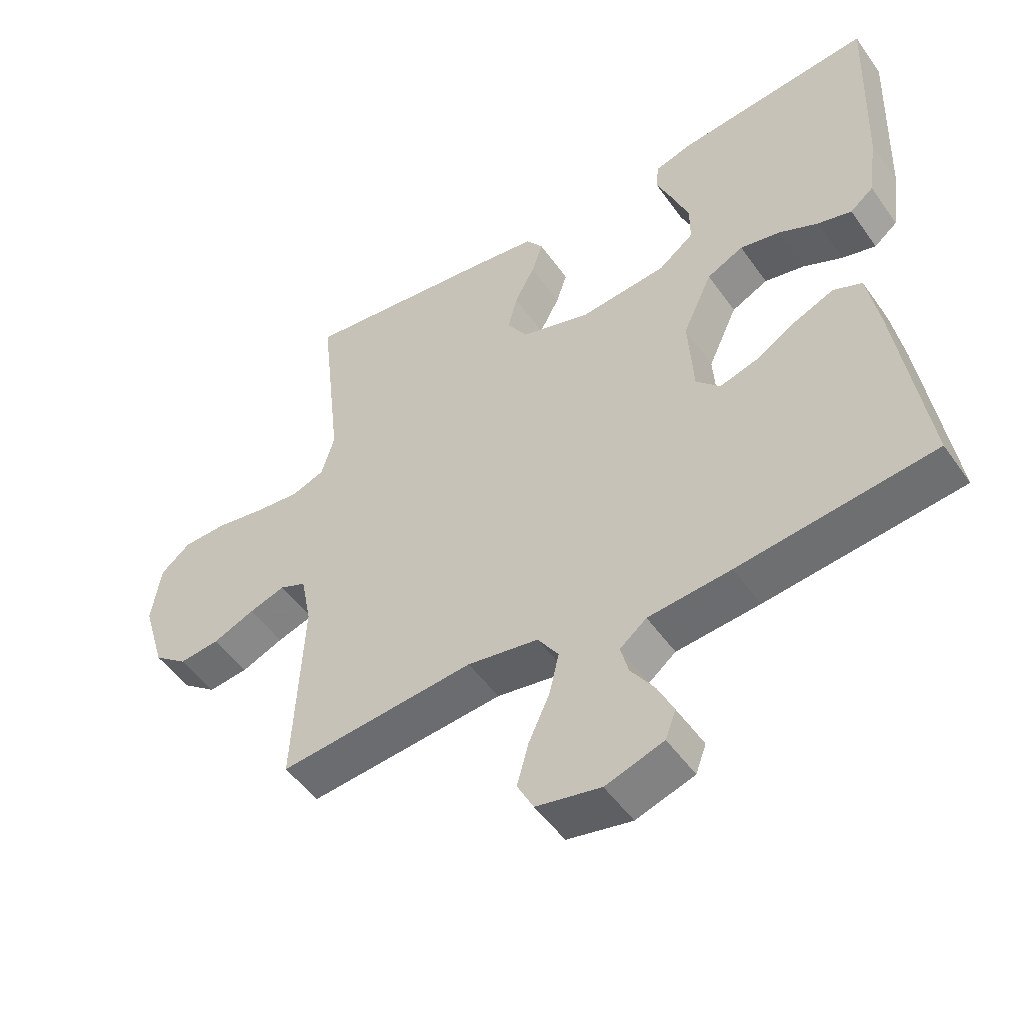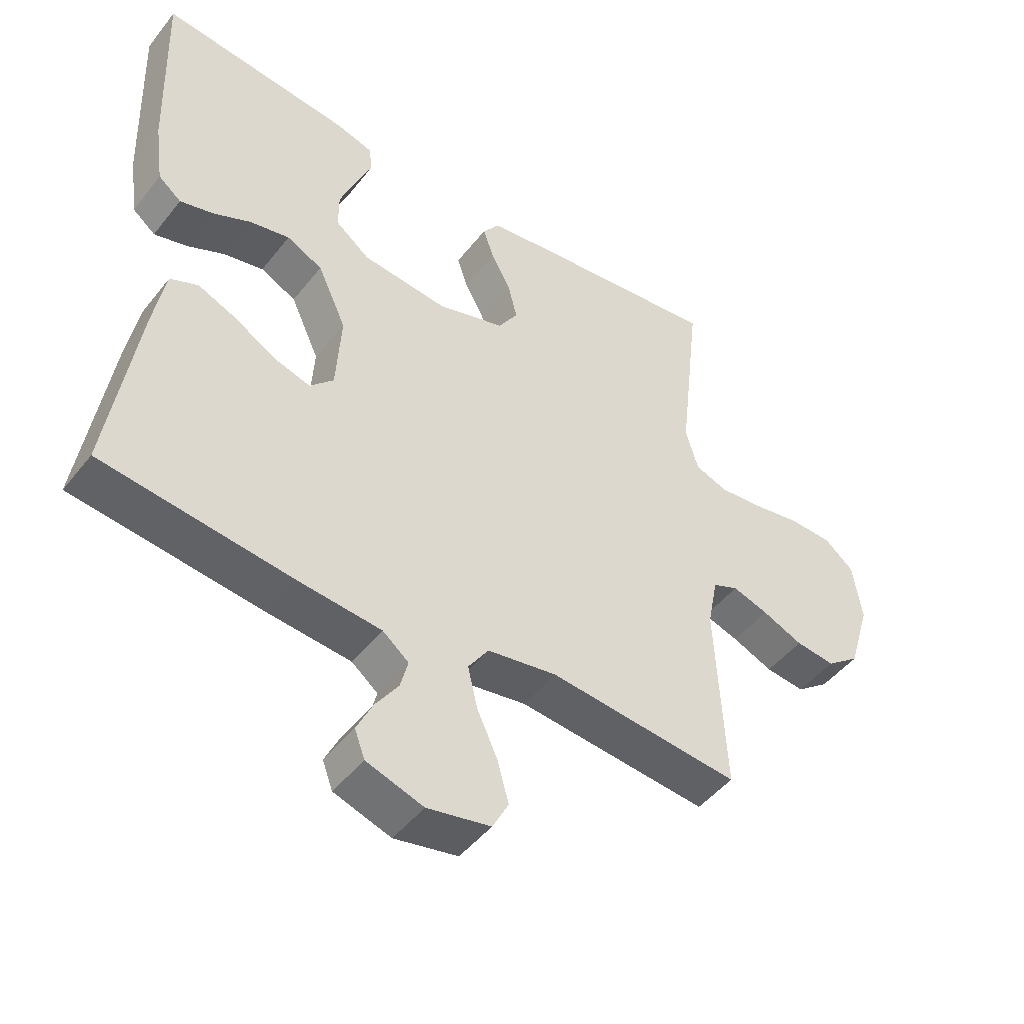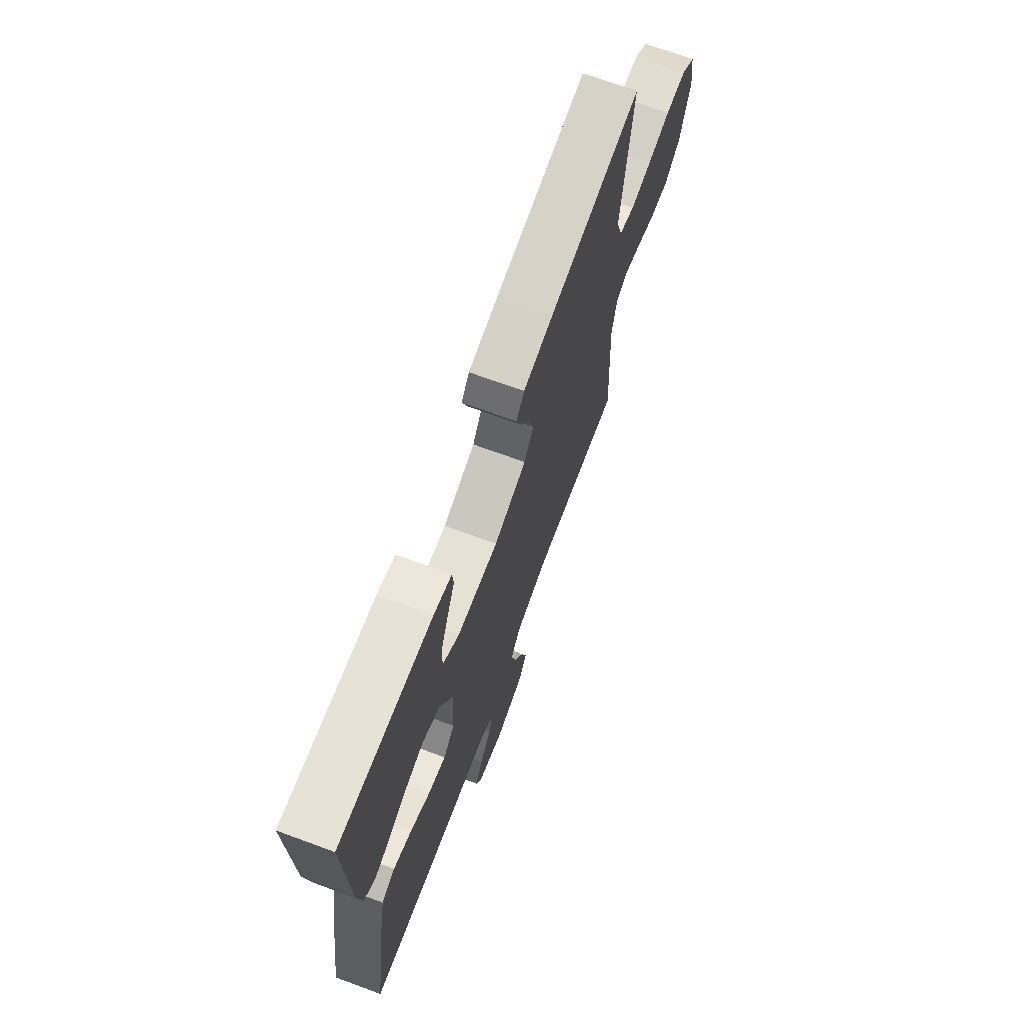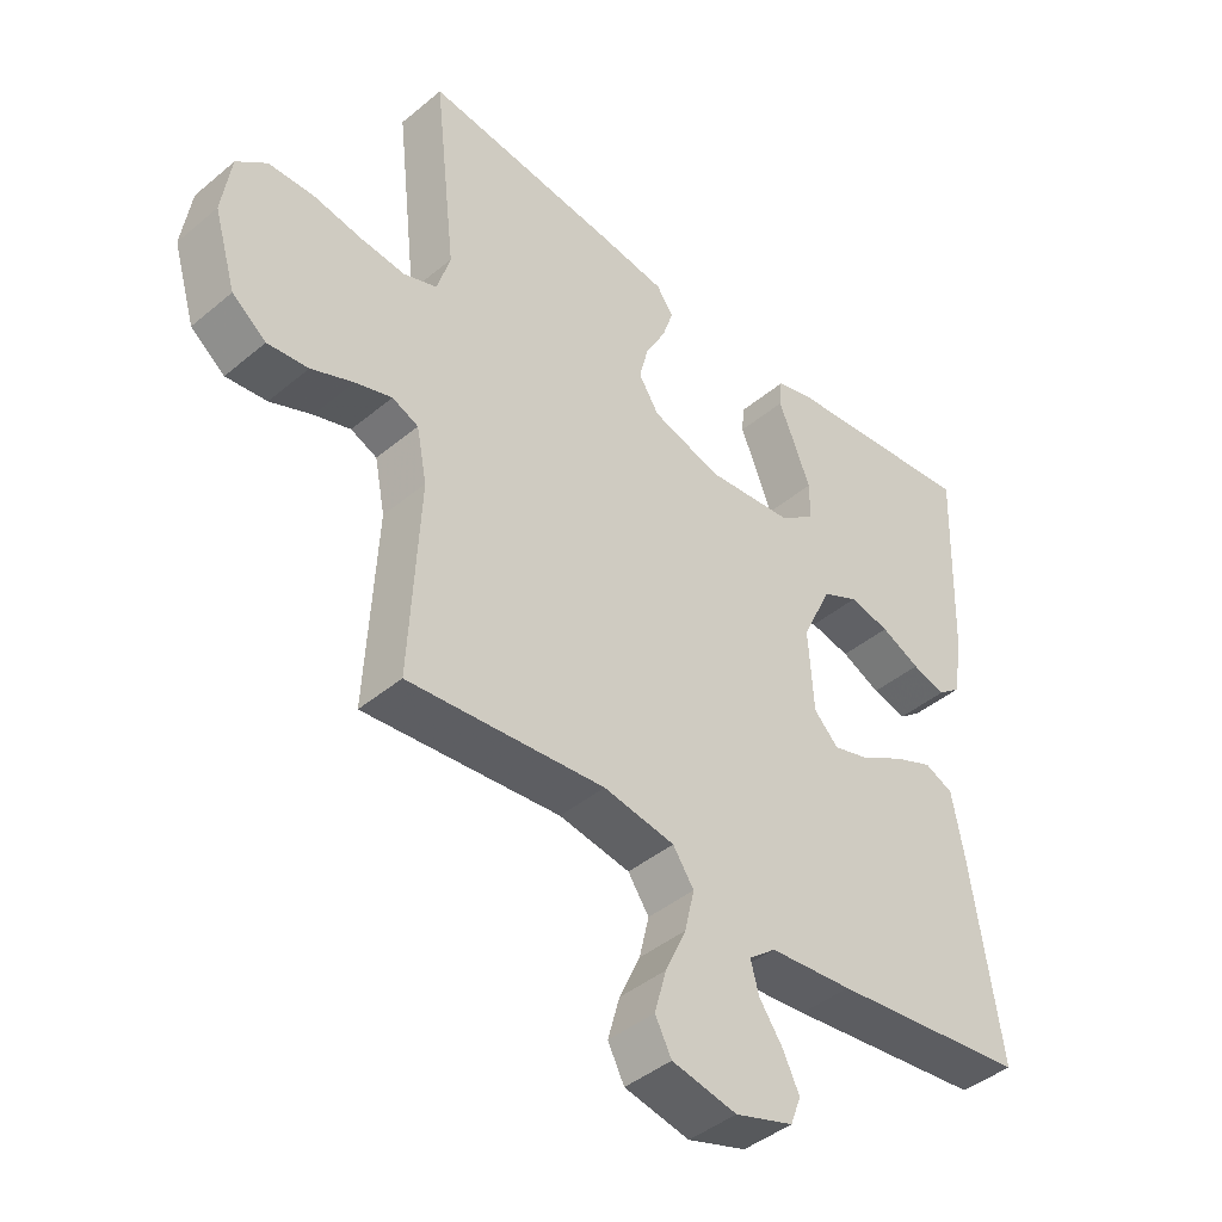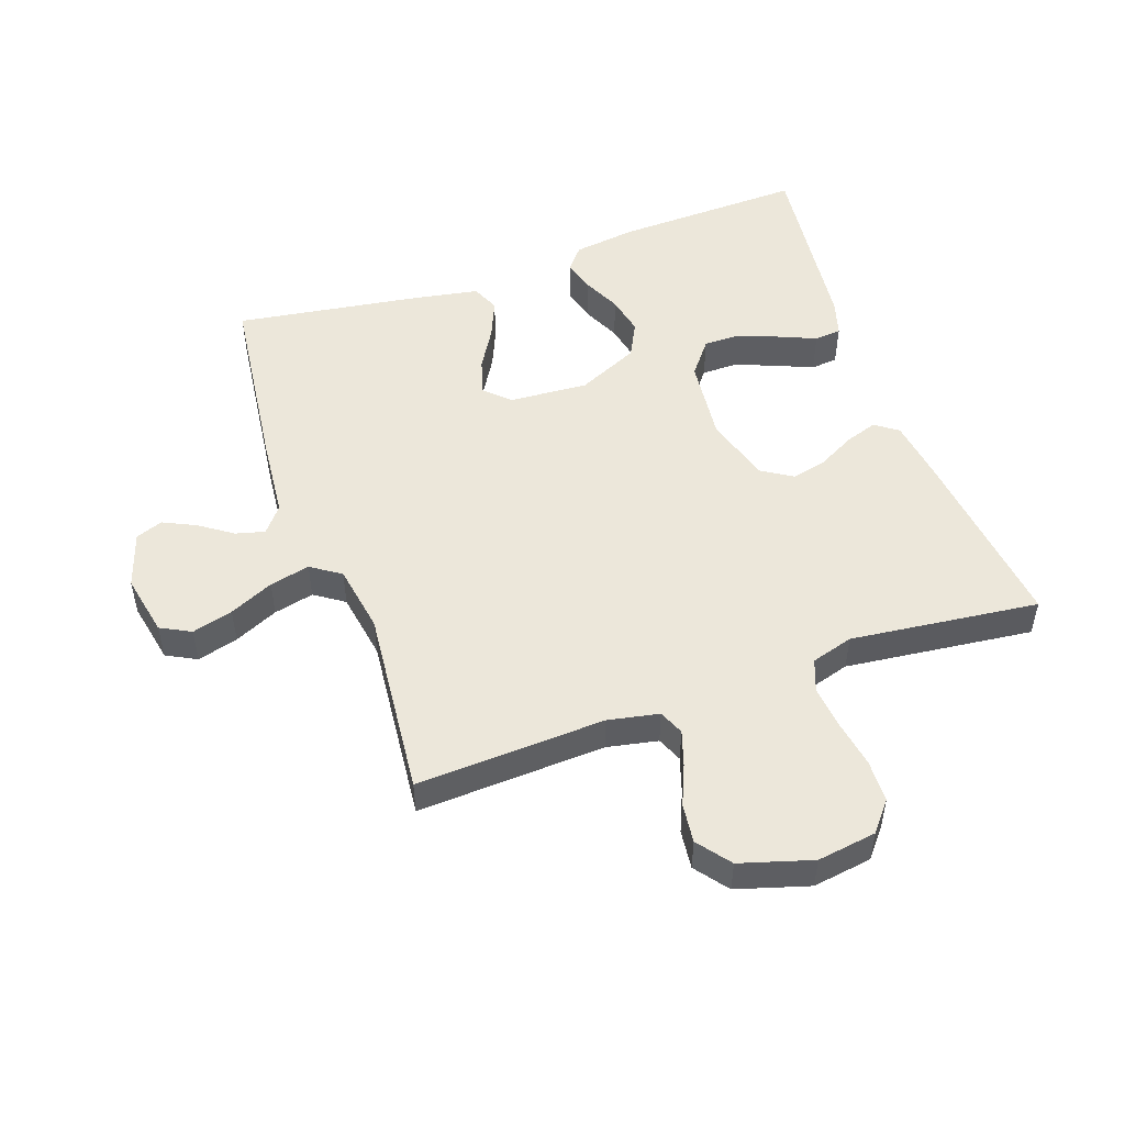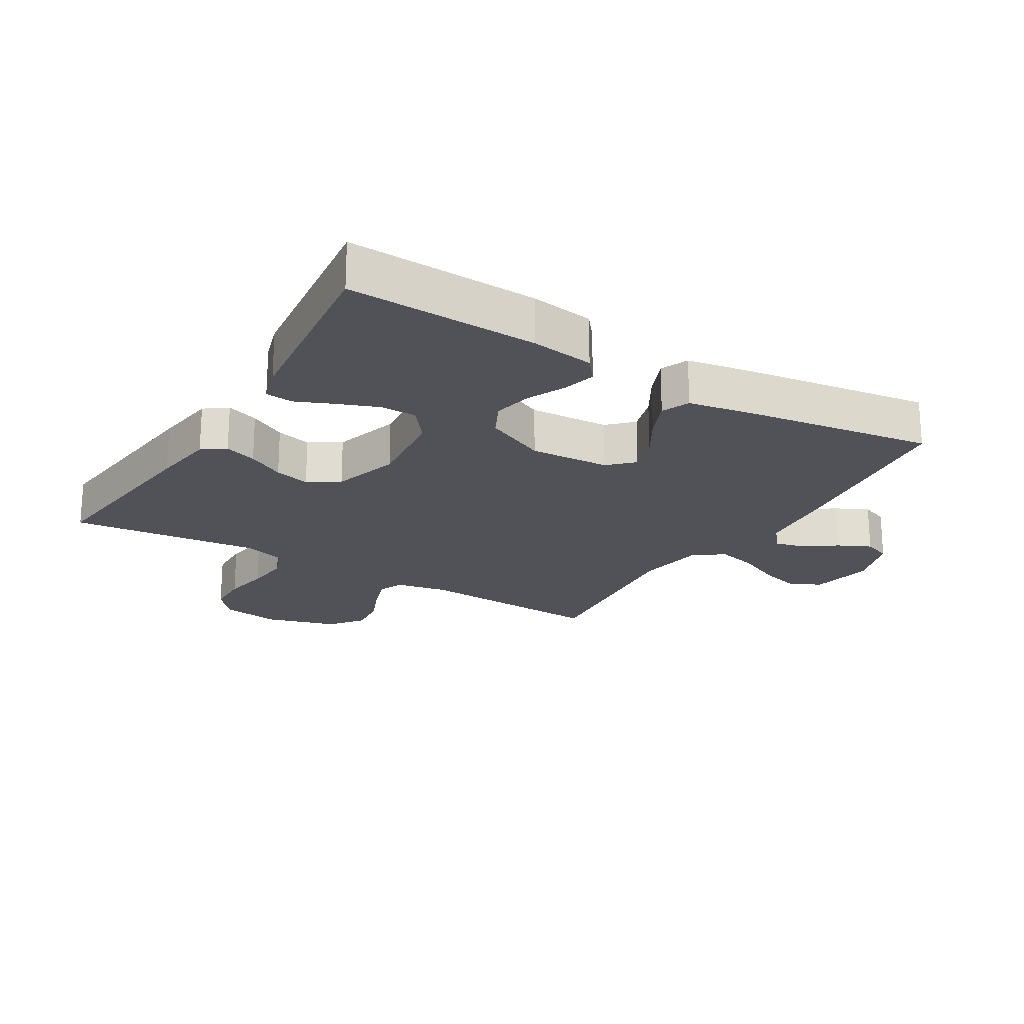
<metadata>
{"format":"obj","ext":"obj","renderer":"f3d","projection":"perspective","resolution":1024,"background":"white","views":[{"elev":-50.3,"azim":33.9,"up":"+Z"},{"elev":-47.3,"azim":143.8,"up":"+Z"},{"elev":70.4,"azim":110.2,"up":"+Z"},{"elev":-43.0,"azim":-45.4,"up":"+Z"},{"elev":50.8,"azim":-109.3,"up":"+Y"},{"elev":-21.4,"azim":58.9,"up":"+Y"}]}
</metadata>
<code>
v 0.5 0.07 0.5
v 0.49 0.07 0.2
v 0.476 0.07 0.1
v 0.44 0.07 0.071
v 0.388 0.07 0.085
v 0.328 0.07 0.113
v 0.266 0.07 0.126
v 0.21 0.07 0.098
v 0.165 0.07 0
v 0.173 0.07 -0.126
v 0.21 0.07 -0.164
v 0.268 0.07 -0.147
v 0.332 0.07 -0.109
v 0.393 0.07 -0.083
v 0.437 0.07 -0.102
v 0.455 0.07 -0.2
v 0.5 0.07 -0.5
v 0.2 0.07 -0.536
v 0.073 0.07 -0.548
v 0.032 0.07 -0.581
v 0.044 0.07 -0.627
v 0.08 0.07 -0.679
v 0.105 0.07 -0.731
v 0.089 0.07 -0.774
v 0 0.07 -0.803
v -0.099 0.07 -0.783
v -0.124 0.07 -0.735
v -0.106 0.07 -0.67
v -0.074 0.07 -0.6
v -0.059 0.07 -0.536
v -0.091 0.07 -0.489
v -0.2 0.07 -0.471
v -0.5 0.07 -0.5
v -0.485 0.07 -0.2
v -0.501 0.07 -0.119
v -0.541 0.07 -0.102
v -0.597 0.07 -0.12
v -0.661 0.07 -0.147
v -0.723 0.07 -0.154
v -0.775 0.07 -0.114
v -0.809 0.07 0
v -0.795 0.07 0.094
v -0.749 0.07 0.132
v -0.681 0.07 0.134
v -0.606 0.07 0.121
v -0.537 0.07 0.114
v -0.486 0.07 0.133
v -0.466 0.07 0.2
v -0.5 0.07 0.5
v -0.2 0.07 0.465
v -0.101 0.07 0.451
v -0.075 0.07 0.415
v -0.092 0.07 0.364
v -0.123 0.07 0.306
v -0.137 0.07 0.25
v -0.106 0.07 0.201
v 0 0.07 0.169
v 0.134 0.07 0.183
v 0.188 0.07 0.225
v 0.188 0.07 0.283
v 0.163 0.07 0.347
v 0.138 0.07 0.406
v 0.142 0.07 0.449
v 0.2 0.07 0.466
v 0.5 0 0.5
v 0.49 0 0.2
v 0.476 0 0.1
v 0.44 0 0.071
v 0.388 0 0.085
v 0.328 0 0.113
v 0.266 0 0.126
v 0.21 0 0.098
v 0.165 0 0
v 0.173 0 -0.126
v 0.21 0 -0.164
v 0.268 0 -0.147
v 0.332 0 -0.109
v 0.393 0 -0.083
v 0.437 0 -0.102
v 0.455 0 -0.2
v 0.5 0 -0.5
v 0.2 0 -0.536
v 0.073 0 -0.548
v 0.032 0 -0.581
v 0.044 0 -0.627
v 0.08 0 -0.679
v 0.105 0 -0.731
v 0.089 0 -0.774
v 0 0 -0.803
v -0.099 0 -0.783
v -0.124 0 -0.735
v -0.106 0 -0.67
v -0.074 0 -0.6
v -0.059 0 -0.536
v -0.091 0 -0.489
v -0.2 0 -0.471
v -0.5 0 -0.5
v -0.485 0 -0.2
v -0.501 0 -0.119
v -0.541 0 -0.102
v -0.597 0 -0.12
v -0.661 0 -0.147
v -0.723 0 -0.154
v -0.775 0 -0.114
v -0.809 0 0
v -0.795 0 0.094
v -0.749 0 0.132
v -0.681 0 0.134
v -0.606 0 0.121
v -0.537 0 0.114
v -0.486 0 0.133
v -0.466 0 0.2
v -0.5 0 0.5
v -0.2 0 0.465
v -0.101 0 0.451
v -0.075 0 0.415
v -0.092 0 0.364
v -0.123 0 0.306
v -0.137 0 0.25
v -0.106 0 0.201
v 0 0 0.169
v 0.134 0 0.183
v 0.188 0 0.225
v 0.188 0 0.283
v 0.163 0 0.347
v 0.138 0 0.406
v 0.142 0 0.449
v 0.2 0 0.466
f 4 5 6
f 3 4 6
f 2 3 6
f 1 2 6
f 64 1 6
f 63 64 6
f 62 63 6
f 61 62 6
f 60 61 6 7
f 59 60 7 8
f 58 59 8 9
f 57 58 9 10
f 56 57 10
f 52 53 54
f 51 52 54
f 50 51 54
f 49 50 54
f 48 49 54
f 47 48 54 55
f 46 47 55 56
f 43 44 45
f 42 43 45
f 41 42 45
f 40 41 45
f 39 40 45
f 38 39 45
f 37 38 45
f 36 37 45 46
f 46 56 10
f 36 46 10
f 35 36 10
f 32 33 34
f 35 10 11
f 34 35 11
f 32 34 11
f 31 32 11
f 27 28 29
f 26 27 29
f 25 26 29
f 24 25 29
f 23 24 29
f 22 23 29
f 21 22 29
f 20 21 29 30
f 31 11 12
f 30 31 12
f 20 30 12
f 19 20 12
f 17 18 19
f 16 17 19
f 15 16 19
f 14 15 19
f 13 14 19
f 12 13 19
f 70 69 68
f 70 68 67
f 70 67 66
f 70 66 65
f 70 65 128
f 70 128 127
f 70 127 126
f 70 126 125
f 71 70 125 124
f 72 71 124 123
f 73 72 123 122
f 74 73 122 121
f 74 121 120
f 118 117 116
f 118 116 115
f 118 115 114
f 118 114 113
f 118 113 112
f 119 118 112 111
f 120 119 111 110
f 109 108 107
f 109 107 106
f 109 106 105
f 109 105 104
f 109 104 103
f 109 103 102
f 109 102 101
f 110 109 101 100
f 74 120 110
f 74 110 100
f 74 100 99
f 98 97 96
f 75 74 99
f 75 99 98
f 75 98 96
f 75 96 95
f 93 92 91
f 93 91 90
f 93 90 89
f 93 89 88
f 93 88 87
f 93 87 86
f 93 86 85
f 94 93 85 84
f 76 75 95
f 76 95 94
f 76 94 84
f 76 84 83
f 83 82 81
f 83 81 80
f 83 80 79
f 83 79 78
f 83 78 77
f 83 77 76
f 1 65 66 2
f 2 66 67 3
f 3 67 68 4
f 4 68 69 5
f 5 69 70 6
f 6 70 71 7
f 7 71 72 8
f 8 72 73 9
f 9 73 74 10
f 10 74 75 11
f 11 75 76 12
f 12 76 77 13
f 13 77 78 14
f 14 78 79 15
f 15 79 80 16
f 16 80 81 17
f 17 81 82 18
f 18 82 83 19
f 19 83 84 20
f 20 84 85 21
f 21 85 86 22
f 22 86 87 23
f 23 87 88 24
f 24 88 89 25
f 25 89 90 26
f 26 90 91 27
f 27 91 92 28
f 28 92 93 29
f 29 93 94 30
f 30 94 95 31
f 31 95 96 32
f 32 96 97 33
f 33 97 98 34
f 34 98 99 35
f 35 99 100 36
f 36 100 101 37
f 37 101 102 38
f 38 102 103 39
f 39 103 104 40
f 40 104 105 41
f 41 105 106 42
f 42 106 107 43
f 43 107 108 44
f 44 108 109 45
f 45 109 110 46
f 46 110 111 47
f 47 111 112 48
f 48 112 113 49
f 49 113 114 50
f 50 114 115 51
f 51 115 116 52
f 52 116 117 53
f 53 117 118 54
f 54 118 119 55
f 55 119 120 56
f 56 120 121 57
f 57 121 122 58
f 58 122 123 59
f 59 123 124 60
f 60 124 125 61
f 61 125 126 62
f 62 126 127 63
f 63 127 128 64
f 64 128 65 1

</code>
